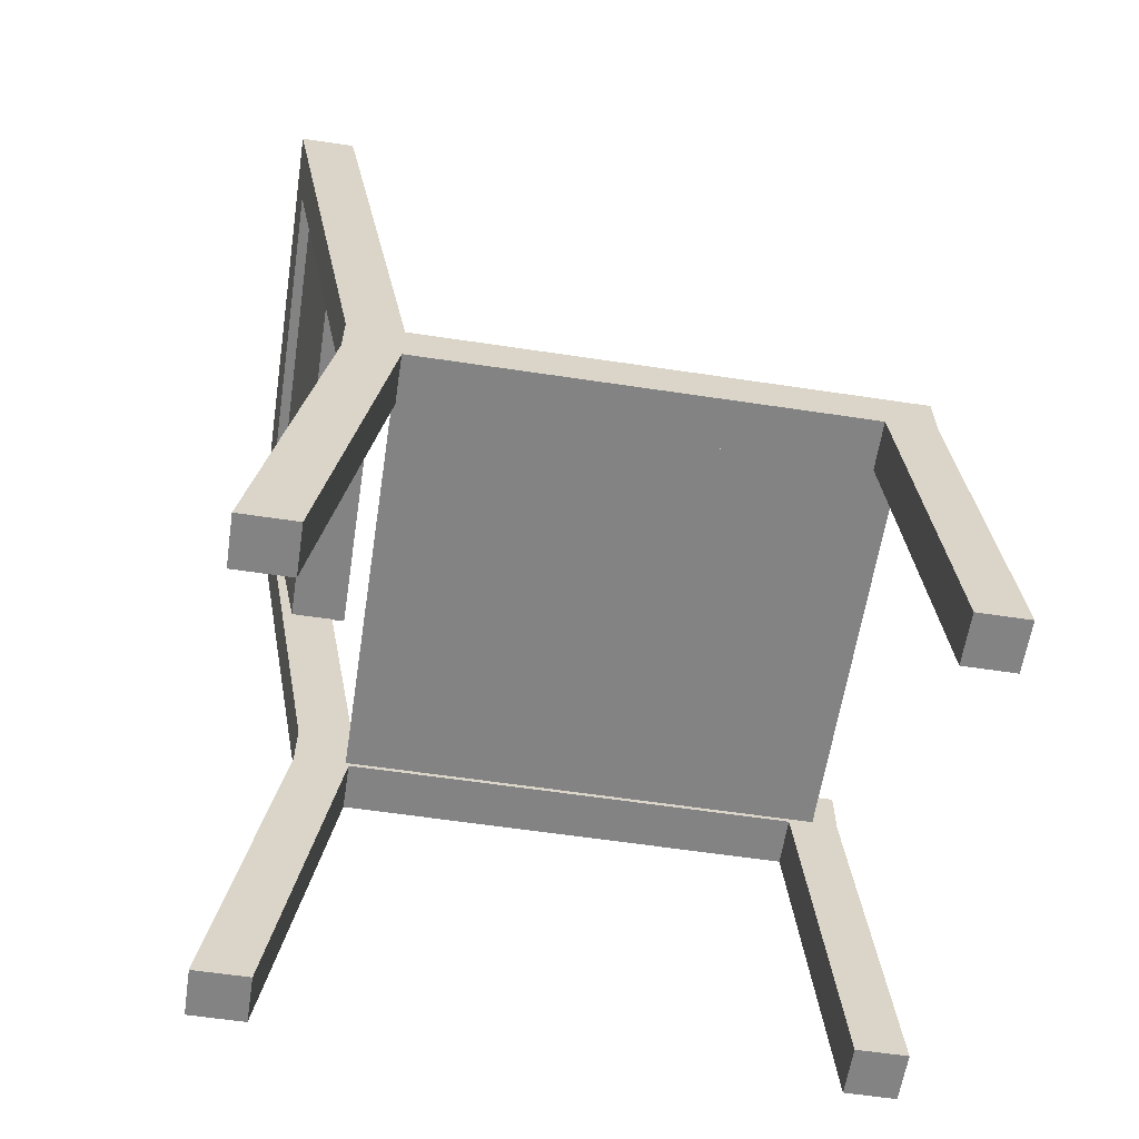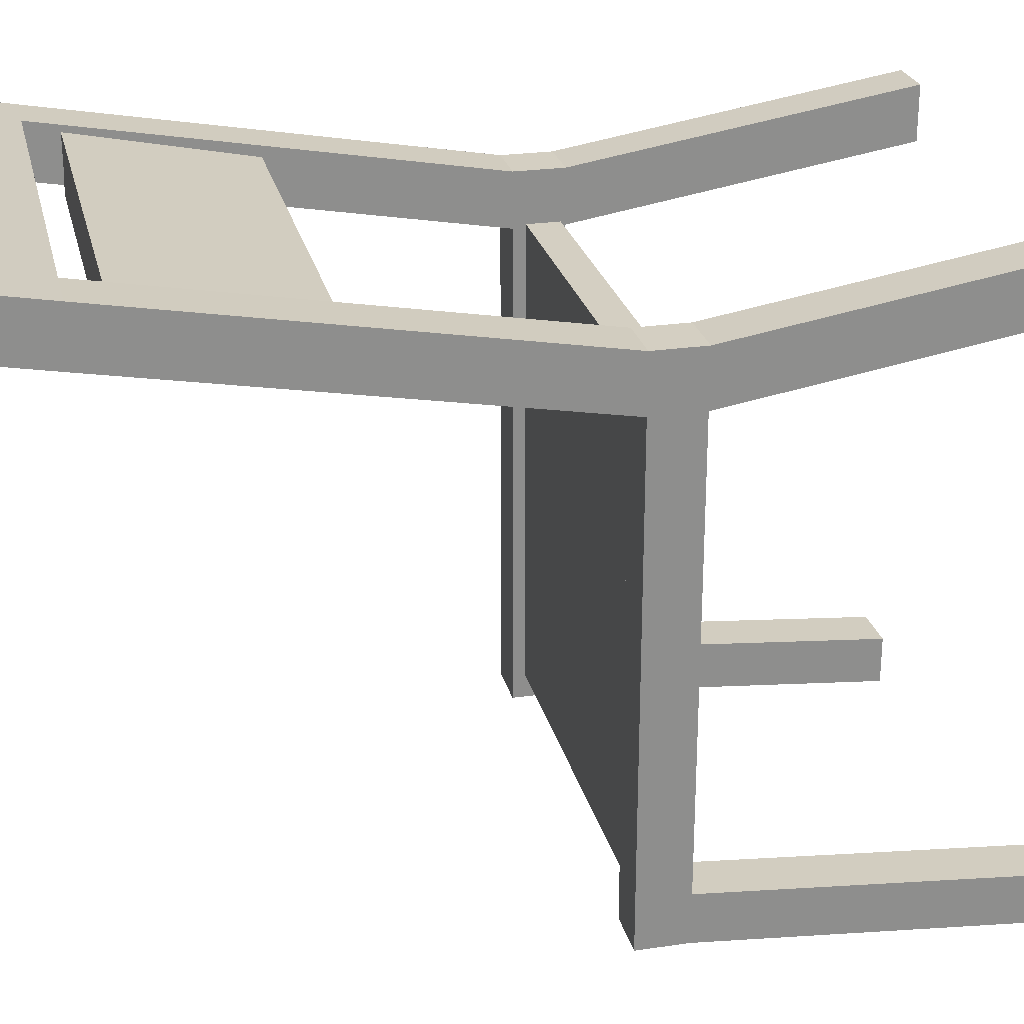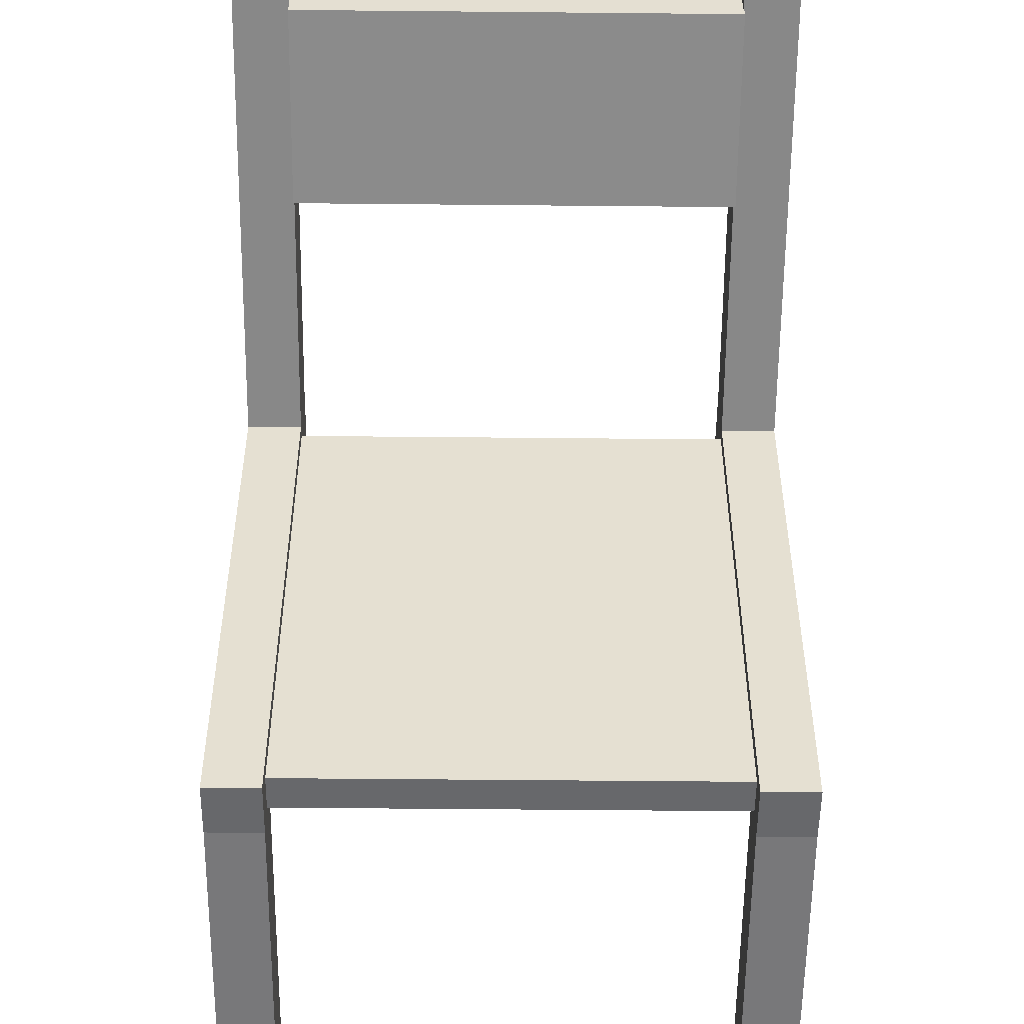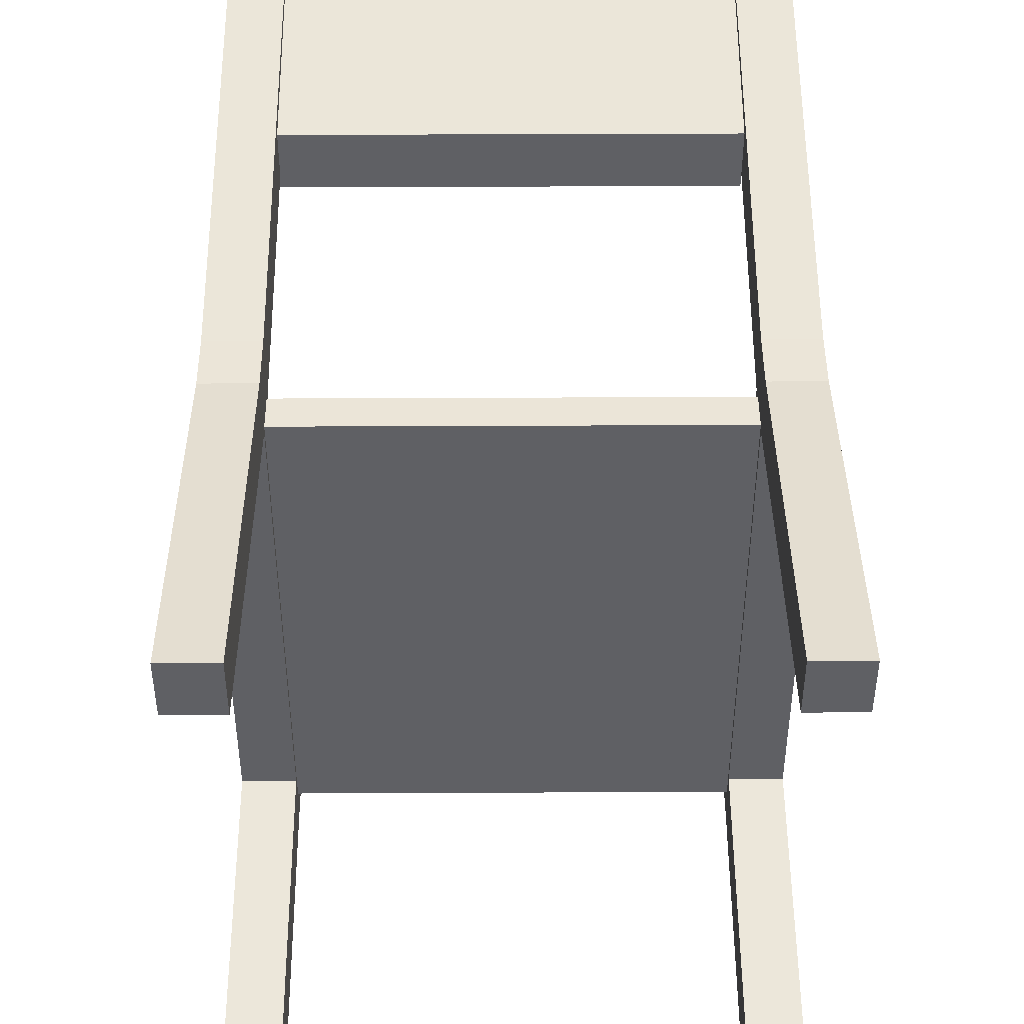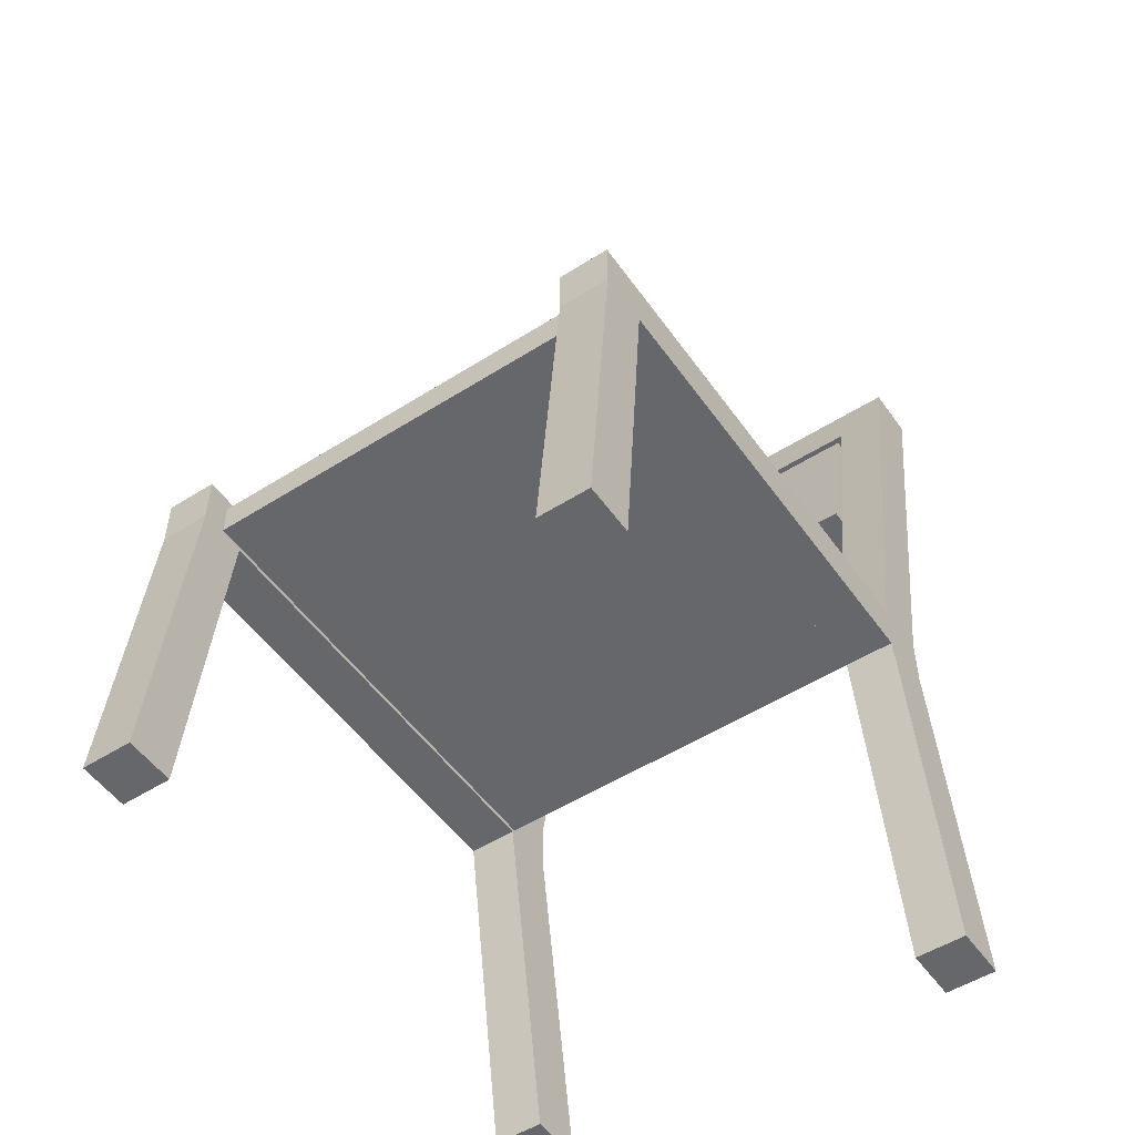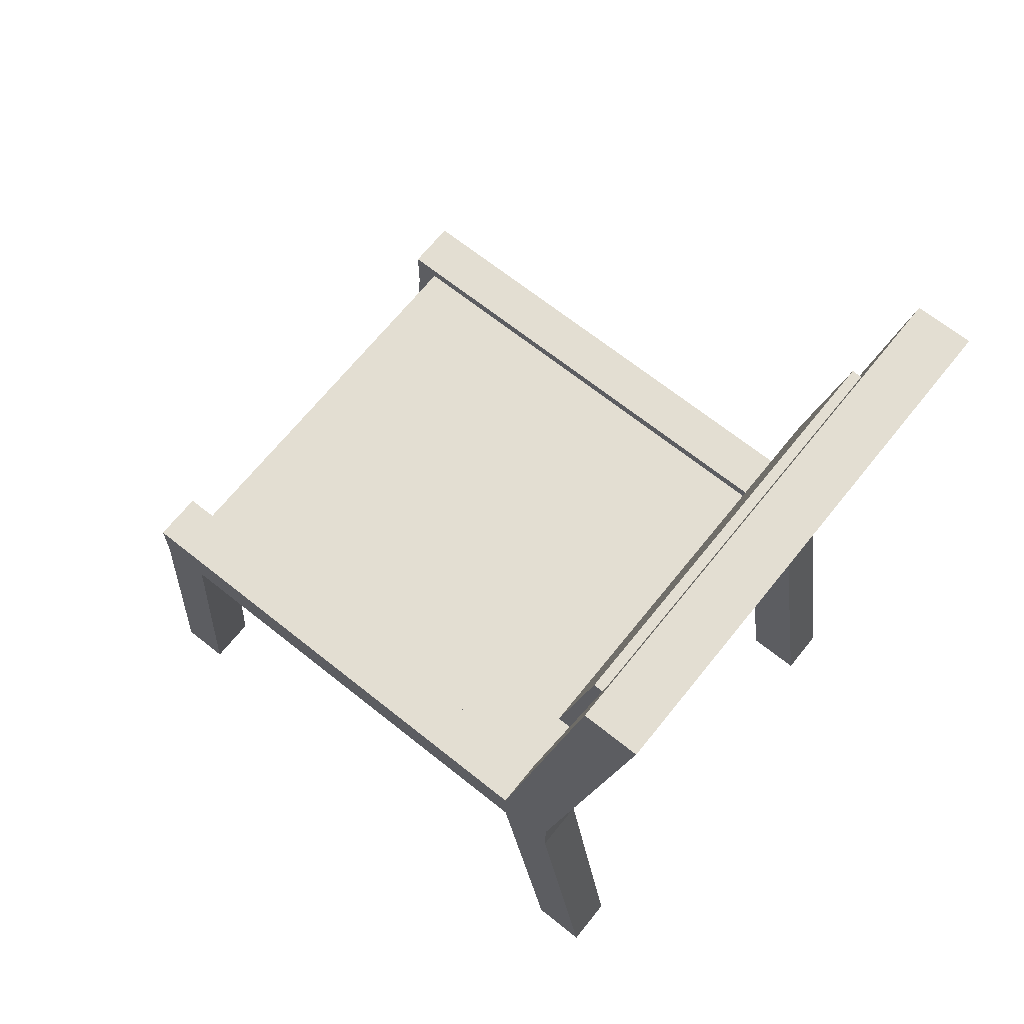
<metadata>
{"format":"obj","ext":"obj","renderer":"f3d","projection":"perspective","resolution":1024,"background":"white","views":[{"elev":-61.1,"azim":81.3,"up":"+Y"},{"elev":25.4,"azim":-103.3,"up":"+Z"},{"elev":-52.4,"azim":179.4,"up":"+Z"},{"elev":45.6,"azim":-0.3,"up":"+Z"},{"elev":-52.1,"azim":-145.6,"up":"+Y"},{"elev":67.4,"azim":-51.3,"up":"+Y"}]}
</metadata>
<code>
o chair_03
v -0.3228 0.4967 0.3205
v -0.3228 0.5442 0.3205
v -0.3228 0.4967 -0.3586
v -0.3228 0.5442 -0.3586
v 0.3228 0.4967 0.3205
v 0.3228 0.5442 0.3205
v 0.3228 0.4967 -0.3586
v 0.3228 0.5442 -0.3586
v -0.3586 0.4904 0.3945
v -0.3586 0.5621 0.3945
v -0.3586 0.4904 -0.3945
v -0.3586 0.5621 -0.3945
v -0.2869 0.4904 0.3945
v -0.2869 0.5621 0.3945
v -0.2869 0.4904 -0.3945
v -0.2869 0.5621 -0.3945
v 0.2869 0.4904 0.3945
v 0.2869 0.5621 0.3945
v 0.2869 0.4904 -0.3945
v 0.2869 0.5621 -0.3945
v 0.3586 0.4904 0.3945
v 0.3586 0.5621 0.3945
v 0.3586 0.4904 -0.3945
v 0.3586 0.5621 -0.3945
v 0.2869 0.4904 0.3156
v 0.2869 0.5621 0.3156
v 0.3586 0.4904 0.3156
v 0.3586 0.5621 0.3156
v -0.3586 0.4904 0.3156
v -0.3586 0.5621 0.3156
v -0.2869 0.4904 0.3156
v -0.2869 0.5621 0.3156
v -0.2869 1.189 0.4287
v -0.2869 1.189 0.5076
v -0.3586 1.189 0.5076
v 0.3586 1.189 0.4287
v 0.3586 1.189 0.5076
v 0.2869 1.142 0.4893
v 0.2869 1.142 0.4414
v -0.3586 1.189 0.4287
v 0.2869 0.8909 0.3904
v 0.3586 0.8757 0.3721
v 0.3586 0.8757 0.451
v 0.2869 0.8909 0.4383
v -0.2869 0.8757 0.3721
v -0.2869 0.8757 0.451
v -0.3586 0.8757 0.451
v -0.3586 0.8757 0.3721
v 0.2869 1.189 0.5076
v 0.2869 1.189 0.4287
v 0.2869 0.8757 0.3721
v 0.2869 0.8757 0.451
v -0.3002 1.142 0.4893
v -0.2879 1.142 0.4414
v -0.2879 0.8909 0.3904
v -0.3002 0.8909 0.4383
v 0.3586 1.261 0.4419
v 0.3586 1.261 0.5208
v 0.2869 1.261 0.5208
v 0.2869 1.261 0.4419
v -0.3586 1.189 0.5076
v -0.3586 1.189 0.4287
v -0.3586 1.261 0.5208
v -0.3586 1.261 0.4419
v 0.2869 0.8918 0.3559
v 0.2869 1.143 0.4069
v -0.2879 0.8918 0.3559
v -0.2879 1.143 0.4069
v -0.3586 0.5621 -0.3235
v -0.2869 0.4904 -0.3235
v -0.3586 0.4904 -0.3235
v -0.2869 0.5621 -0.3235
v 0.2869 0.5621 -0.3235
v 0.3586 0.4904 -0.3235
v 0.2869 0.4904 -0.3235
v 0.3586 0.5621 -0.3235
v -0.3586 0.000632 0.3951
v -0.3586 0.000632 0.474
v -0.2869 0.000632 -0.4384
v -0.3586 0.000632 -0.4384
v -0.2869 0.000632 -0.3674
v -0.2869 0.000632 0.474
v 0.2869 0.000632 0.3951
v 0.2869 0.000632 0.474
v 0.3586 0.000632 -0.4384
v 0.2869 0.000632 -0.4384
v 0.3586 0.000632 -0.3674
v 0.3586 0.000632 0.474
v 0.3586 0.000632 0.3951
v -0.2869 0.000632 0.3951
v -0.3586 0.000632 -0.3674
v 0.2869 0.000632 -0.3674
f 1 2 4 3
f 7 8 6 5
f 71 69 12 11
f 11 12 16 15
f 31 32 14 13
f 13 14 10 9
f 23 74 87 85
f 42 51 50 36
f 75 73 20 19
f 19 20 24 23
f 27 28 22 21
f 21 22 18 17
f 11 15 79 80
f 46 45 33 34
f 76 73 26 28
f 75 74 27 25
f 74 76 28 27
f 17 18 26 25
f 72 69 30 32
f 71 70 31 29
f 70 72 32 31
f 9 10 30 29
f 33 40 35 34
f 36 50 60 57
f 48 47 35 40
f 47 46 34 35
f 43 42 36 37
f 45 48 40 33
f 52 43 37 49
f 18 22 43 52
f 26 18 52 51
f 22 28 42 43
f 28 26 51 42
f 32 30 48 45
f 10 14 46 47
f 30 10 47 48
f 14 32 45 46
f 38 44 52 49
f 44 41 51 52
f 55 56 53 54
f 41 39 38 49 50 51
f 57 60 59 58
f 49 37 58 59
f 60 50 62 64
f 37 36 57 58
f 62 61 63 64
f 59 60 64 63
f 50 49 61 62
f 49 59 63 61
f 15 16 72 70
f 27 21 88 89
f 16 12 69 72
f 29 30 69 71
f 23 24 76 74
f 75 19 86 92
f 24 20 73 76
f 25 26 73 75
f 77 90 82 78
f 83 89 88 84
f 80 79 81 91
f 86 85 87 92
f 31 13 82 90
f 17 25 83 84
f 70 71 91 81
f 74 75 92 87
f 25 27 89 83
f 15 70 81 79
f 21 17 84 88
f 9 29 77 78
f 29 31 90 77
f 19 23 85 86
f 13 9 78 82
f 71 11 80 91
f 3 4 8 7
f 5 6 2 1
f 3 7 5 1
f 8 4 2 6
f 39 41 65 66
f 55 67 65 41 44 56
f 44 38 53 56
f 66 65 67 68
f 55 54 68 67
f 39 66 68 54 53 38

</code>
